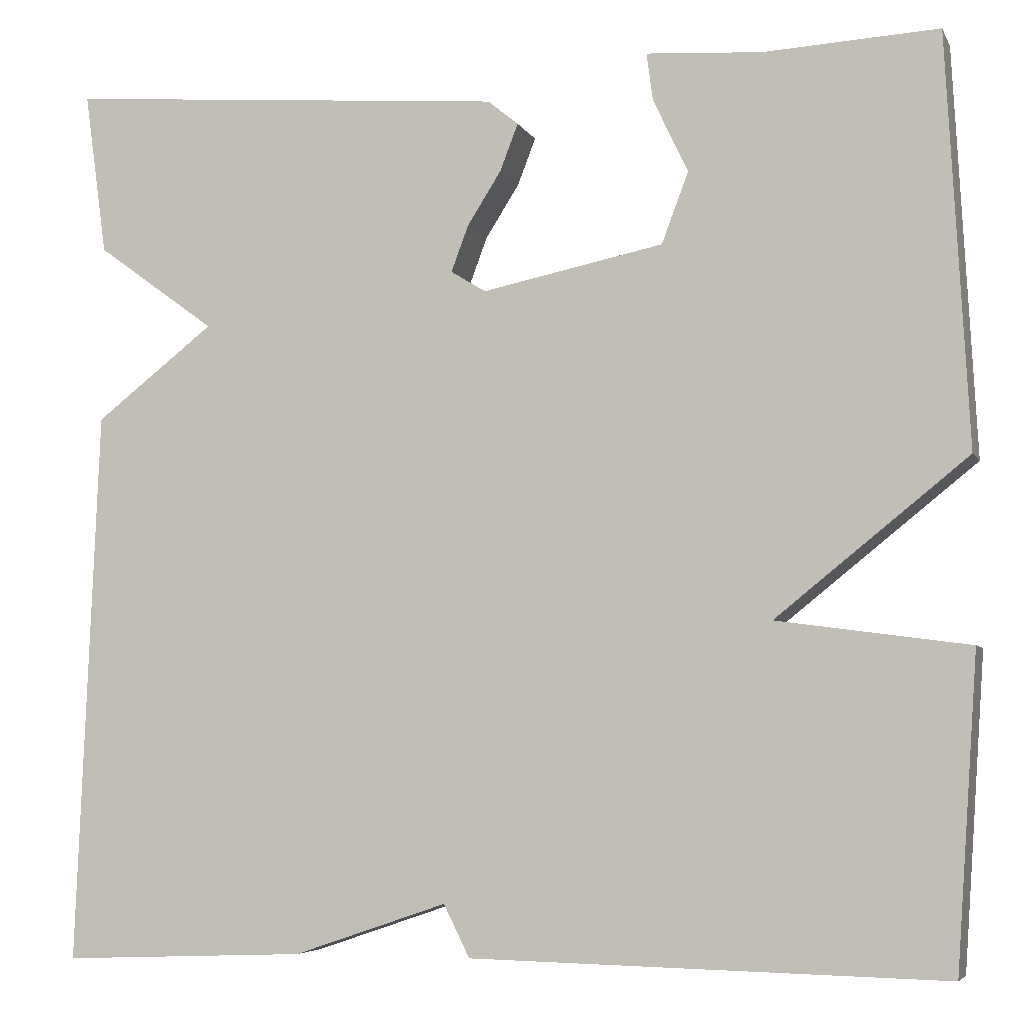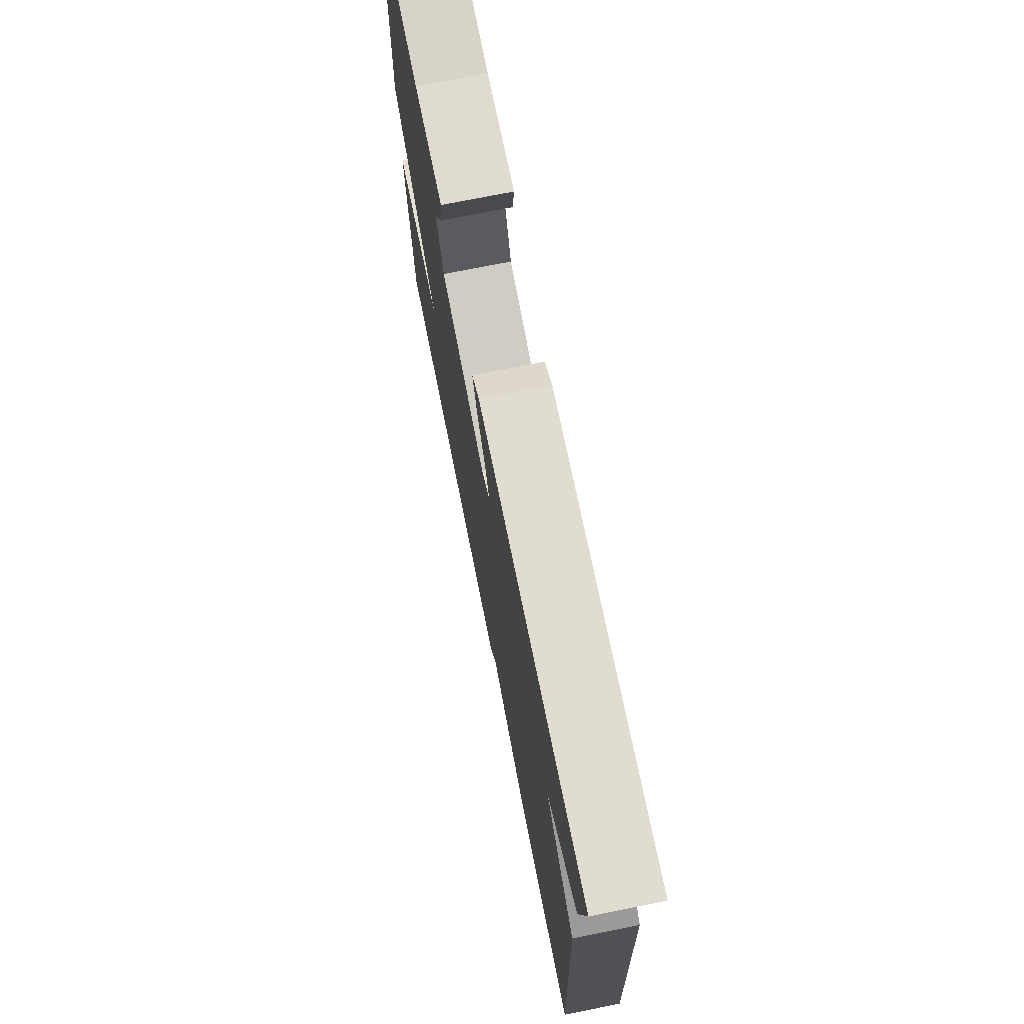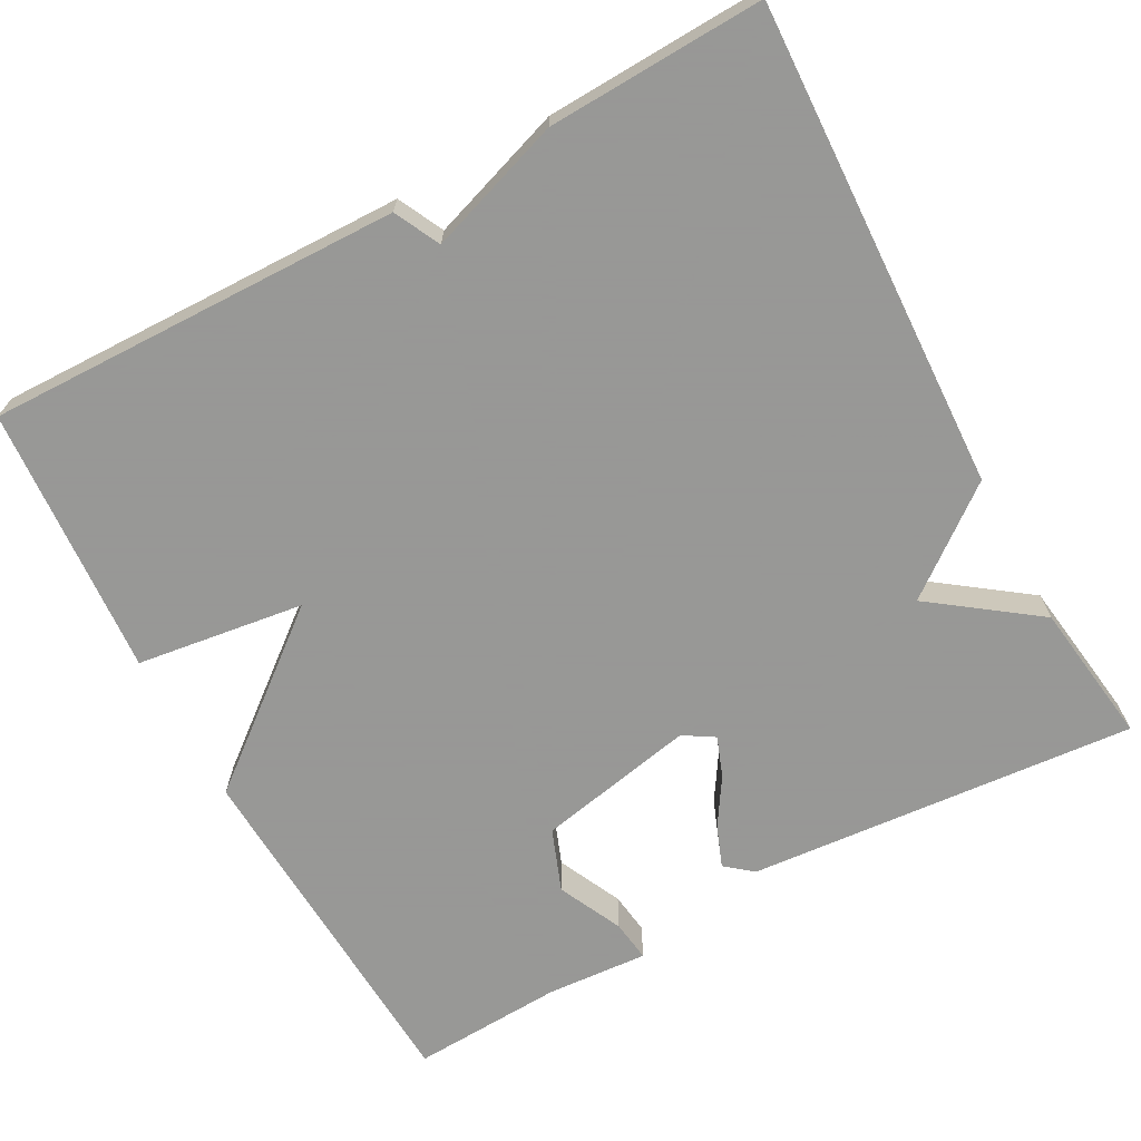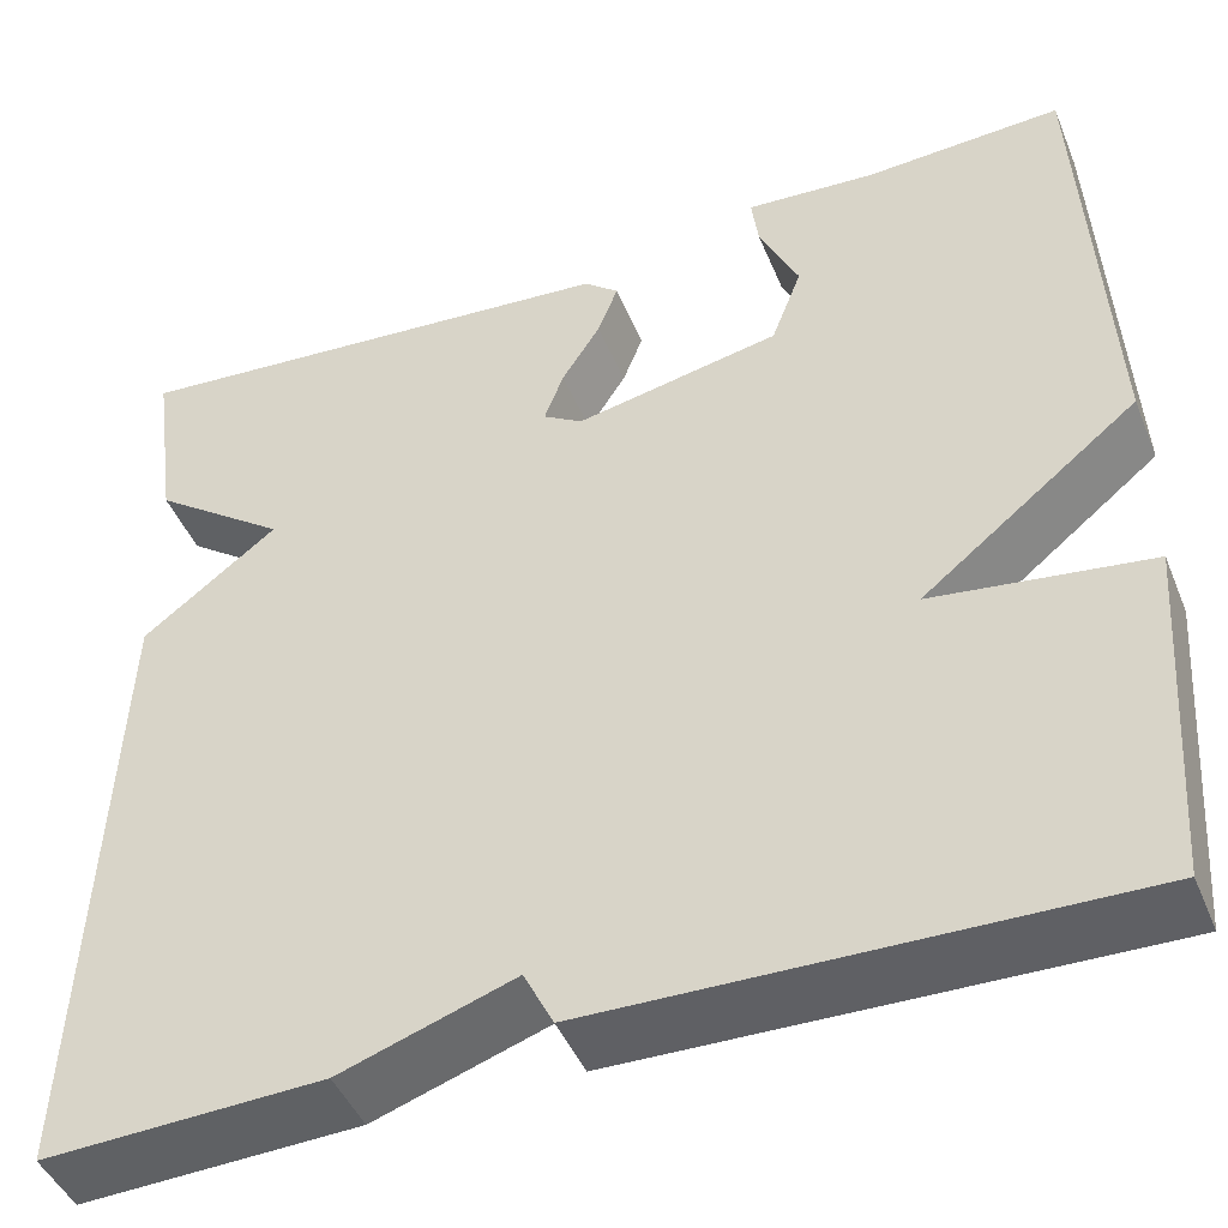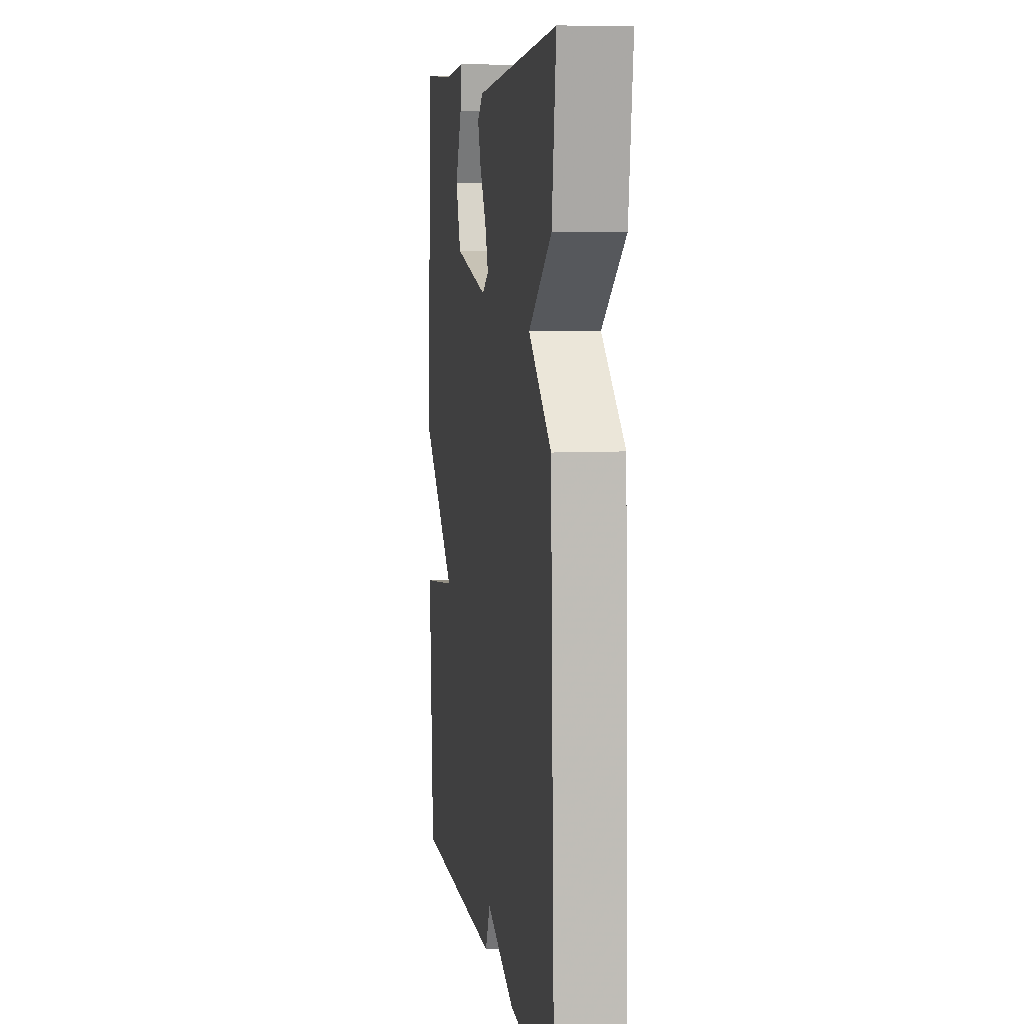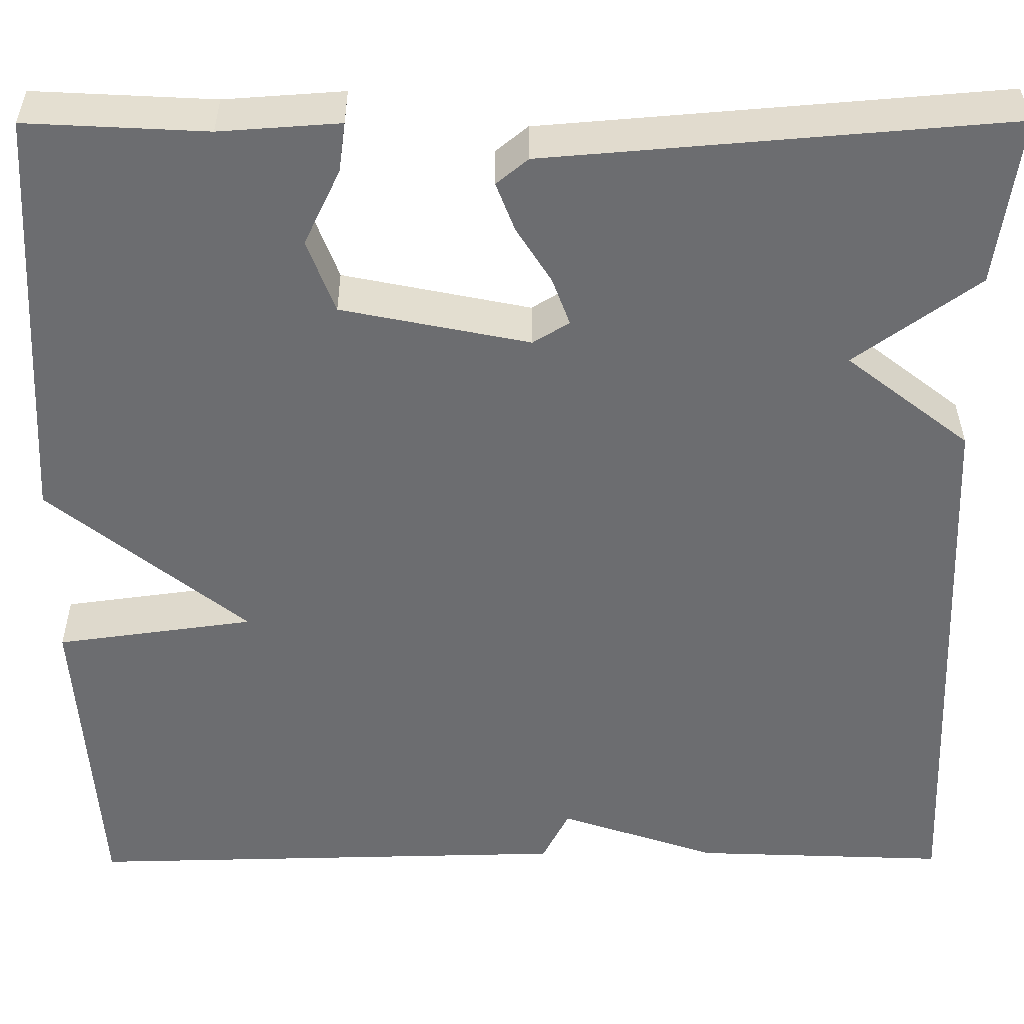
<metadata>
{"format":"obj","ext":"obj","renderer":"f3d","projection":"perspective","resolution":1024,"background":"white","views":[{"elev":-5.5,"azim":16.7,"up":"+Z"},{"elev":73.8,"azim":-101.3,"up":"+Z"},{"elev":-68.4,"azim":-151.5,"up":"+Y"},{"elev":-45.4,"azim":21.7,"up":"+Z"},{"elev":7.4,"azim":-98.3,"up":"+Z"},{"elev":36.0,"azim":179.7,"up":"+Z"}]}
</metadata>
<code>
v 0.5 0.07 -0.5
v -0.026 0.07 -0.489
v -0.055 0.07 -0.431
v -0.226 0.07 -0.489
v -0.5 0.07 -0.5
v -0.475 0.07 0.118
v -0.342 0.07 0.221
v -0.475 0.07 0.318
v -0.5 0.07 0.5
v -0.005 0.07 0.459
v 0.029 0.07 0.431
v 0.009 0.07 0.379
v -0.029 0.07 0.319
v -0.048 0.07 0.268
v -0.009 0.07 0.244
v 0.193 0.07 0.285
v 0.223 0.07 0.364
v 0.184 0.07 0.446
v 0.177 0.07 0.499
v 0.306 0.07 0.49
v 0.5 0.07 0.5
v 0.524 0.07 0.044
v 0.311 0.07 -0.127
v 0.524 0.07 -0.156
v 0.5 0 -0.5
v -0.026 0 -0.489
v -0.055 0 -0.431
v -0.226 0 -0.489
v -0.5 0 -0.5
v -0.475 0 0.118
v -0.342 0 0.221
v -0.475 0 0.318
v -0.5 0 0.5
v -0.005 0 0.459
v 0.029 0 0.431
v 0.009 0 0.379
v -0.029 0 0.319
v -0.048 0 0.268
v -0.009 0 0.244
v 0.193 0 0.285
v 0.223 0 0.364
v 0.184 0 0.446
v 0.177 0 0.499
v 0.306 0 0.49
v 0.5 0 0.5
v 0.524 0 0.044
v 0.311 0 -0.127
v 0.524 0 -0.156
f 1 2 3
f 24 1 3
f 23 24 3
f 20 21 22 23
f 17 18 19 20
f 20 23 3
f 17 20 3
f 16 17 3
f 11 12 13
f 10 11 13
f 9 10 13
f 8 9 13
f 7 8 13
f 7 13 14
f 6 7 14 15
f 6 15 16
f 5 6 16
f 4 5 16
f 3 4 16
f 27 26 25
f 27 25 48
f 27 48 47
f 47 46 45 44
f 44 43 42 41
f 27 47 44
f 27 44 41
f 27 41 40
f 37 36 35
f 37 35 34
f 37 34 33
f 37 33 32
f 37 32 31
f 38 37 31
f 39 38 31 30
f 40 39 30
f 40 30 29
f 40 29 28
f 40 28 27
f 1 25 26 2
f 2 26 27 3
f 3 27 28 4
f 4 28 29 5
f 5 29 30 6
f 6 30 31 7
f 7 31 32 8
f 8 32 33 9
f 9 33 34 10
f 10 34 35 11
f 11 35 36 12
f 12 36 37 13
f 13 37 38 14
f 14 38 39 15
f 15 39 40 16
f 16 40 41 17
f 17 41 42 18
f 18 42 43 19
f 19 43 44 20
f 20 44 45 21
f 21 45 46 22
f 22 46 47 23
f 23 47 48 24
f 24 48 25 1

</code>
